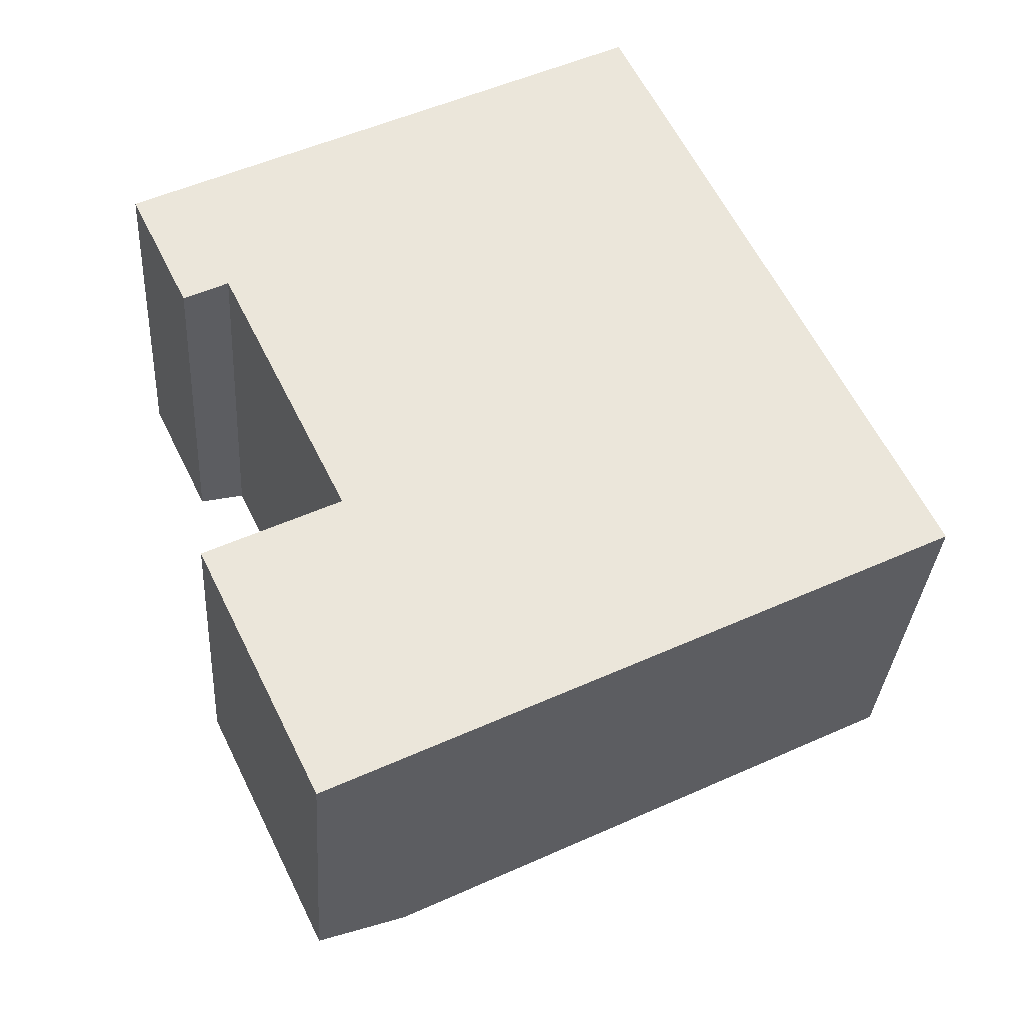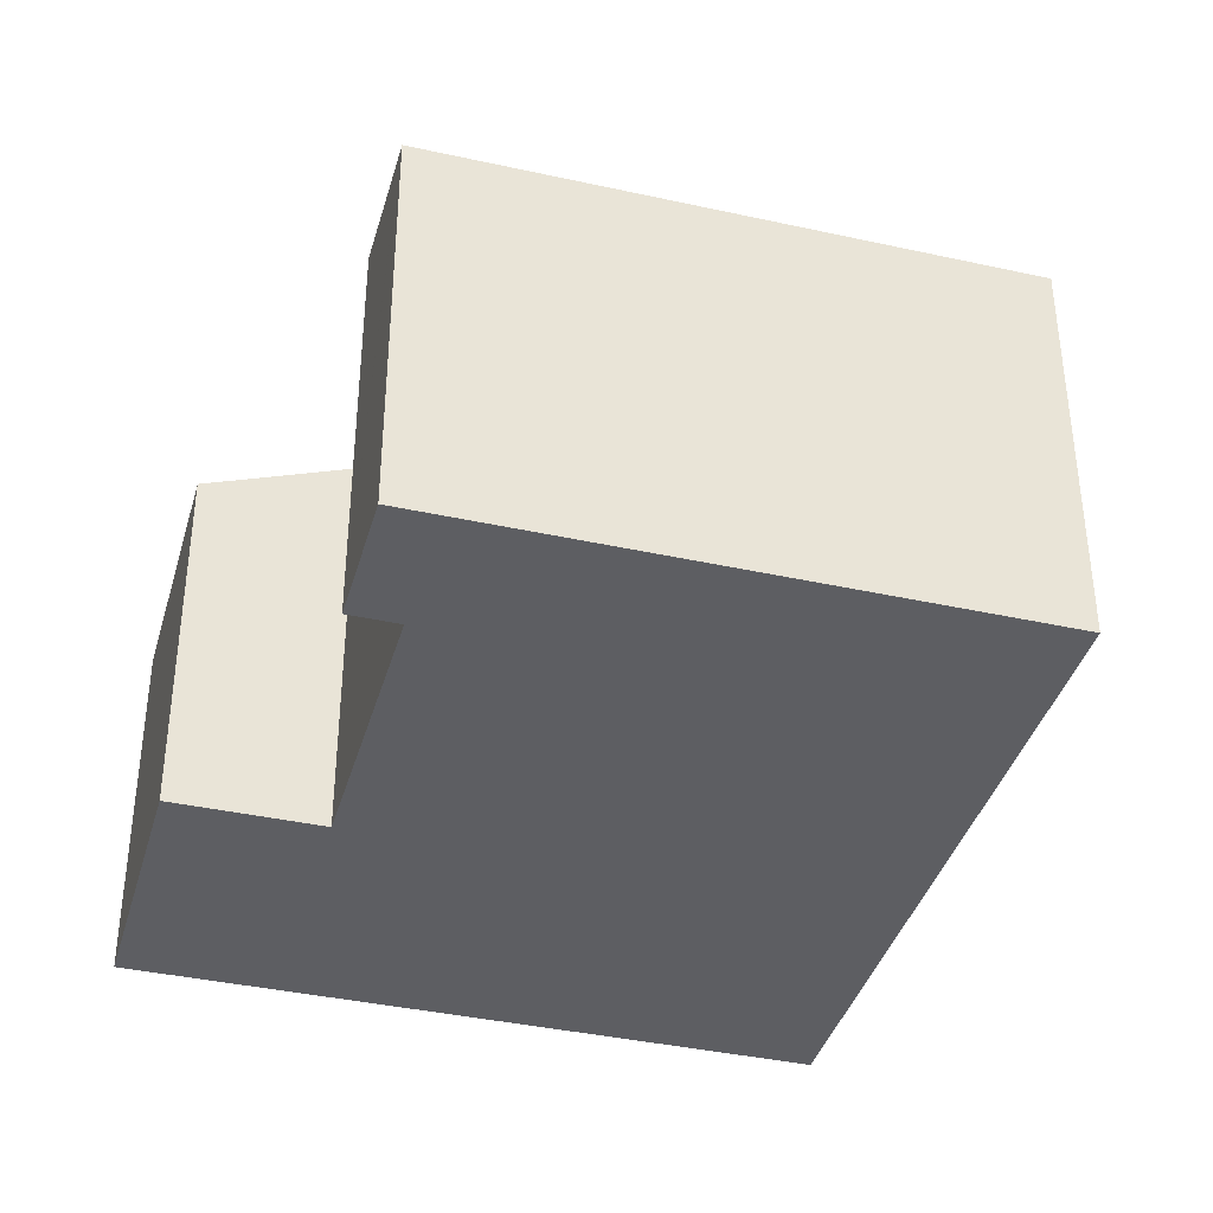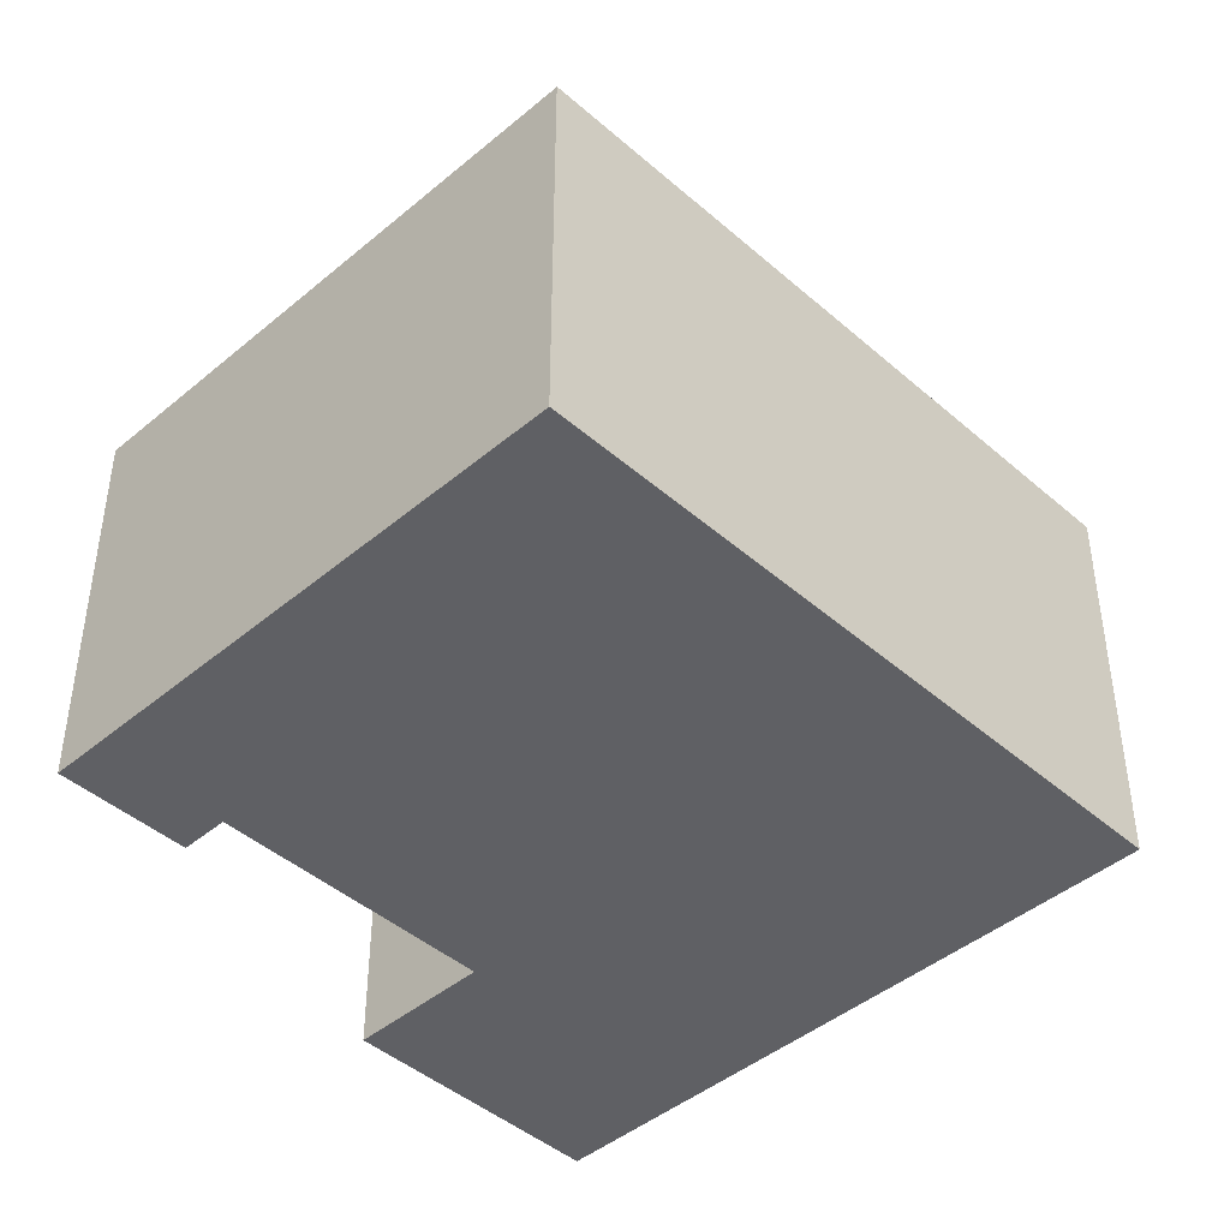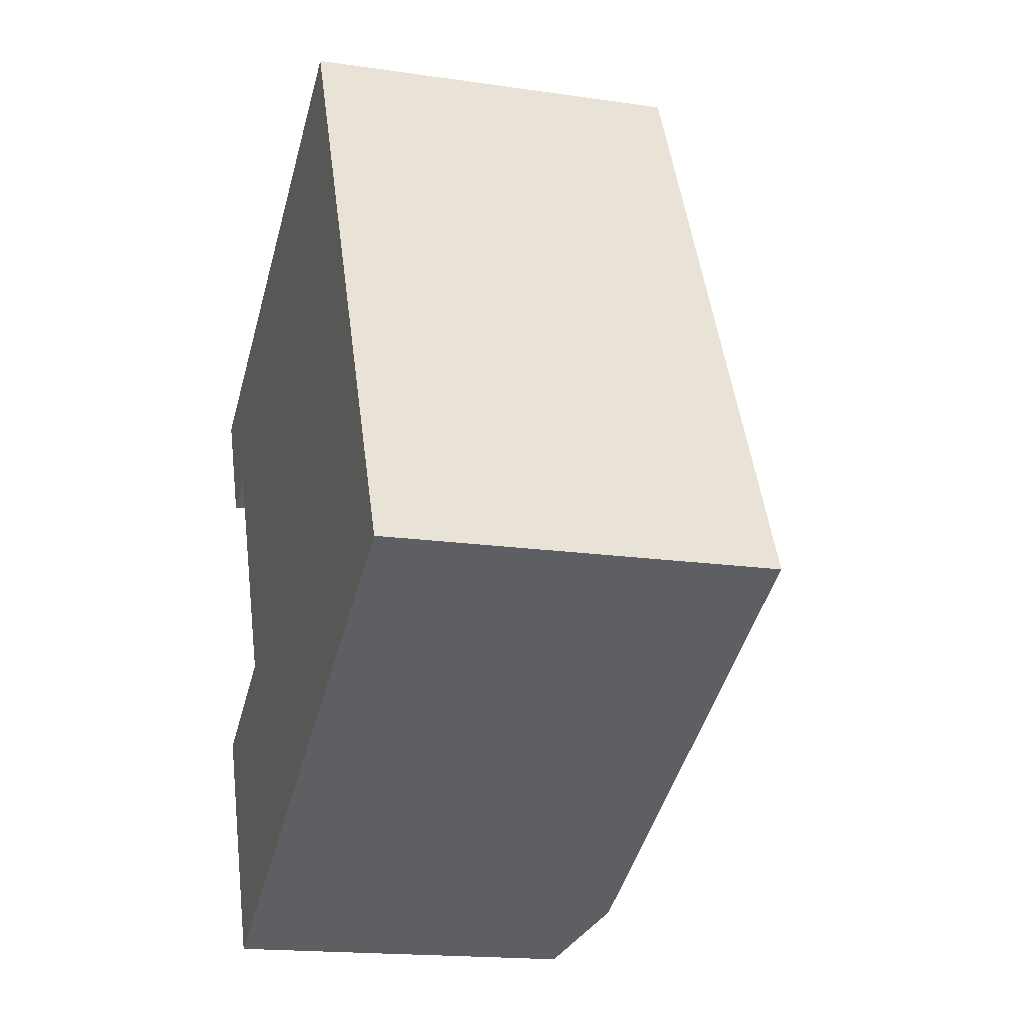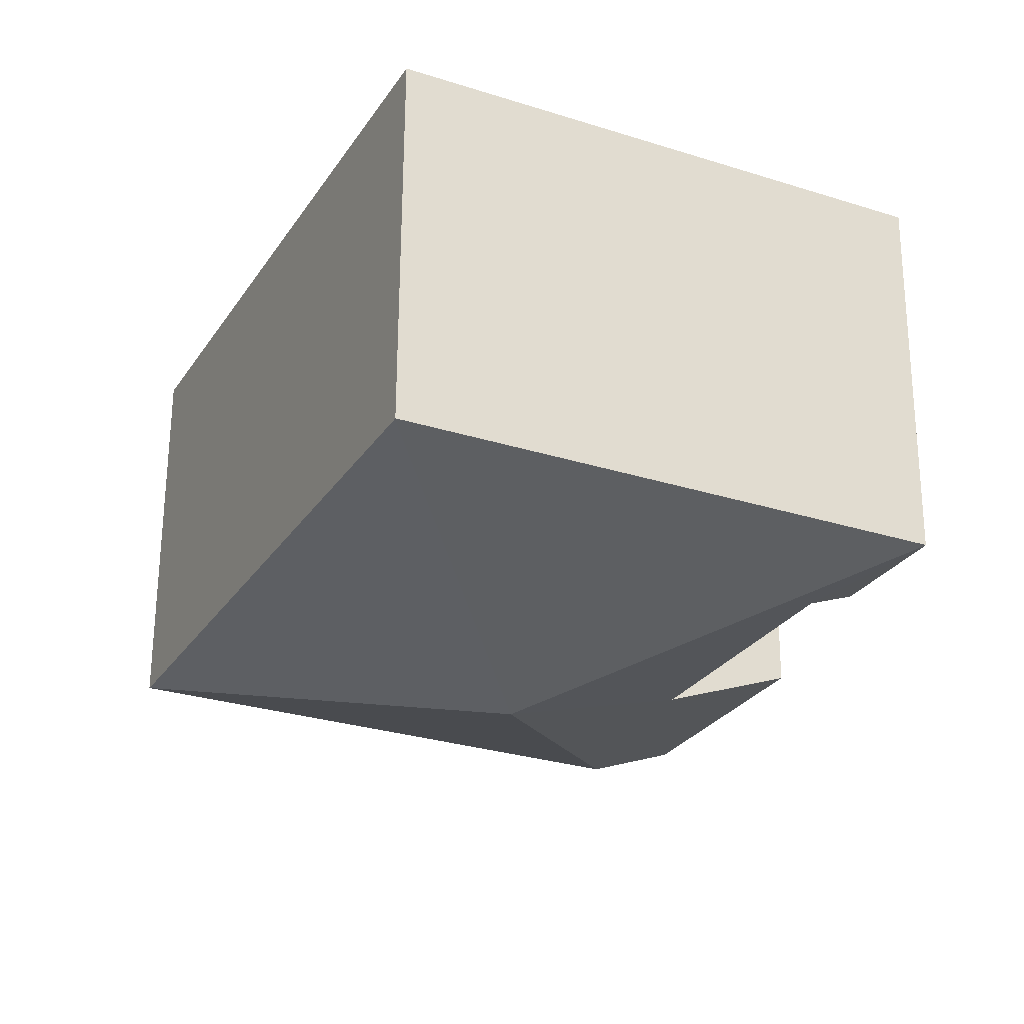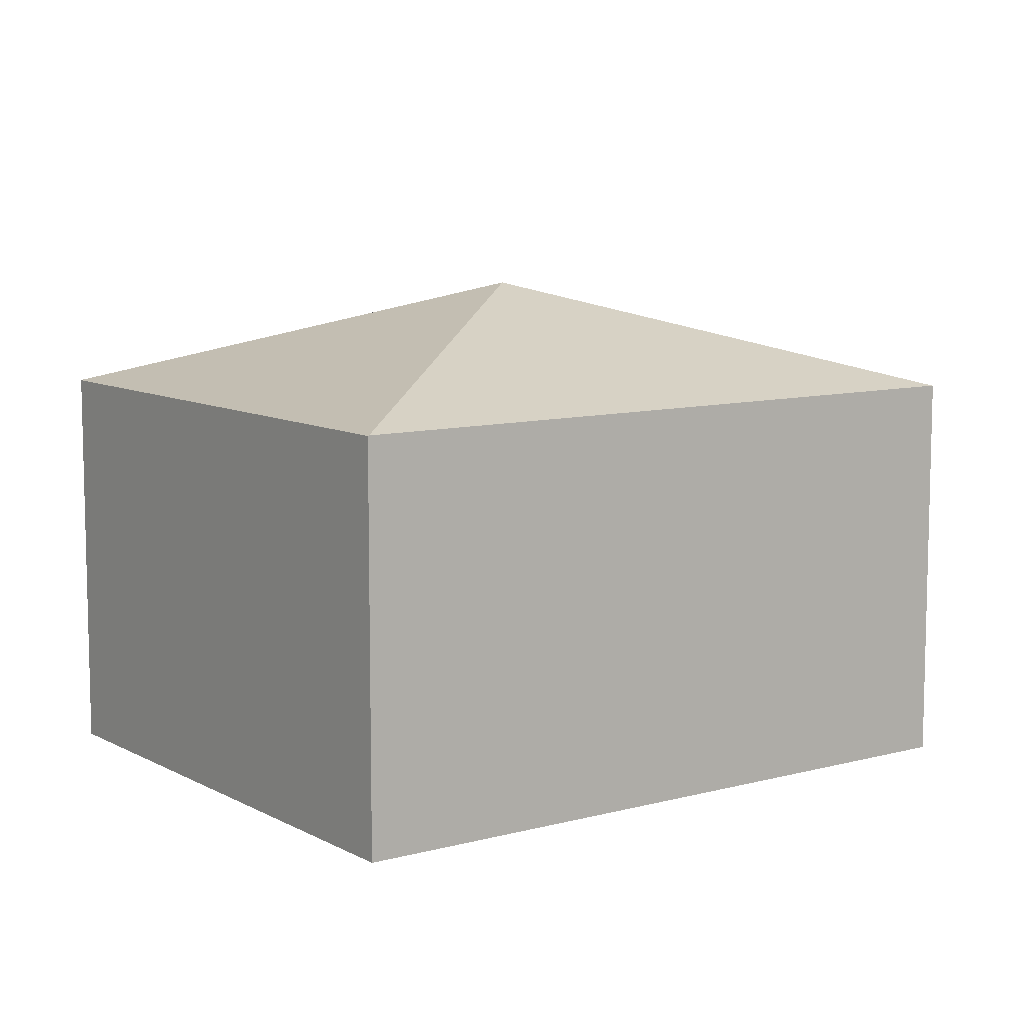
<metadata>
{"format":"obj","ext":"obj","renderer":"f3d","projection":"perspective","resolution":1024,"background":"white","views":[{"elev":-32.0,"azim":-3.6,"up":"+Z"},{"elev":-38.7,"azim":-41.6,"up":"+Y"},{"elev":-44.1,"azim":18.4,"up":"+Y"},{"elev":-17.3,"azim":73.7,"up":"+Z"},{"elev":63.0,"azim":-179.7,"up":"+Z"},{"elev":9.2,"azim":28.2,"up":"+Y"}]}
</metadata>
<code>
v  11.74 7.957 2.627
v  8.392 10.12 -3.846
v  10.52 7.957 5.119
v  16.77 7.957 -7.671
v  0.01 7.957 -0.02
v  10.51 7.95 5.139
v  0 7.95 4.868e-16
v  16.78 7.95 -7.69
v  6.257 7.95 -12.84
v  2.106 8.327 -2.031
v  4.697 8.327 -7.332
v  3.709 7.92 -7.815
v  2.002 7.218 -8.649
v  4.469 7.214 -13.71
v  6.184 7.92 -12.88
v  1.208 7.957 -2.47
v  2.002 5.296e-16 -8.649
v  4.469 8.398e-16 -13.71
v  4.697 4.49e-16 -7.332
v  2.106 1.244e-16 -2.031
v  1.208 1.512e-16 -2.47
v  0 0 0
v  0.01 1.225e-18 -0.02
v  3.709 4.785e-16 -7.815
v  10.51 -3.147e-16 5.139
v  16.78 4.709e-16 -7.69
v  6.257 7.862e-16 -12.84
v  6.184 7.884e-16 -12.88
v  16.77 4.697e-16 -7.671
v  10.52 -3.134e-16 5.119
v  11.74 -1.609e-16 2.627
g defaultobject
f 1 2 3
f 2 1 4
f 5 3 2
f 3 5 6
f 6 5 7
f 2 4 8
f 2 8 9
f 2 10 5
f 10 2 11
f 11 2 9
f 11 9 12
f 12 9 13
f 13 9 14
f 14 9 15
f 16 5 10
f 14 17 13
f 17 14 18
f 19 10 11
f 10 19 20
f 21 5 16
f 5 21 7
f 7 21 22
f 22 21 23
f 12 19 11
f 19 12 13
f 19 13 17
f 19 17 24
f 22 6 7
f 6 22 25
f 20 16 10
f 16 20 21
f 26 9 8
f 9 26 27
f 9 27 15
f 15 27 14
f 14 27 28
f 14 28 18
f 25 3 6
f 3 25 1
f 1 25 4
f 4 25 29
f 29 25 30
f 29 30 31
f 29 8 4
f 8 29 26
f 22 30 25
f 30 22 31
f 31 22 23
f 31 23 20
f 20 23 21
f 20 29 31
f 29 20 19
f 29 19 24
f 29 24 17
f 29 17 18
f 29 18 27
f 29 27 26
f 27 18 28

</code>
